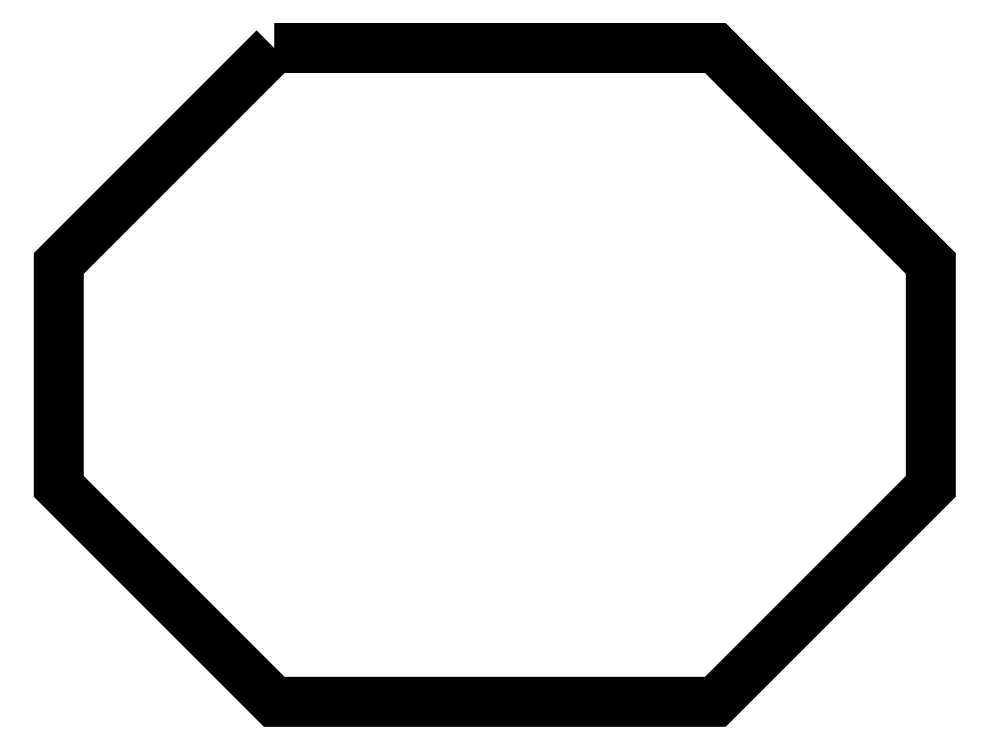
<metadata>
{"format":"dxf","ext":"dxf","renderer":"ezdxf+matplotlib","layout":"modelspace","background":"white","min_lineweight":24,"dpi":150}
</metadata>
<code>
0
SECTION
2
ENTITIES
0
POLYLINE
8
FOREGROUND
66
     1
40
0
41
0
70
     1
0
VERTEX
8
FOREGROUND
10
1.217
20
3.592
0
VERTEX
8
FOREGROUND
10
3.605
20
3.592
0
VERTEX
8
FOREGROUND
10
4.772
20
2.425
0
VERTEX
8
FOREGROUND
10
4.772
20
1.218
0
VERTEX
8
FOREGROUND
10
3.605
20
0.05167
0
VERTEX
8
FOREGROUND
10
1.217
20
0.05167
0
VERTEX
8
FOREGROUND
10
0.05
20
1.218
0
VERTEX
8
FOREGROUND
10
0.05
20
2.425
0
SEQEND
8
0
0
POLYLINE
8
FOREGROUND
66
     1
40
0.001667
41
0.001667
70
     1
0
VERTEX
8
FOREGROUND
10
1.218
20
3.592
0
VERTEX
8
FOREGROUND
10
1.222
20
3.582
0
VERTEX
8
FOREGROUND
10
0.06
20
2.42
0
VERTEX
8
FOREGROUND
10
0.06
20
1.222
0
VERTEX
8
FOREGROUND
10
1.222
20
0.06
0
VERTEX
8
FOREGROUND
10
3.602
20
0.06
0
VERTEX
8
FOREGROUND
10
4.763
20
1.222
0
VERTEX
8
FOREGROUND
10
4.763
20
2.42
0
VERTEX
8
FOREGROUND
10
3.602
20
3.582
0
VERTEX
8
FOREGROUND
10
1.222
20
3.582
0
VERTEX
8
FOREGROUND
10
1.218
20
3.592
0
VERTEX
8
FOREGROUND
10
3.605
20
3.592
0
VERTEX
8
FOREGROUND
10
4.773
20
2.423
0
VERTEX
8
FOREGROUND
10
4.773
20
1.218
0
VERTEX
8
FOREGROUND
10
3.605
20
0.05
0
VERTEX
8
FOREGROUND
10
1.218
20
0.05
0
VERTEX
8
FOREGROUND
10
0.05
20
1.218
0
VERTEX
8
FOREGROUND
10
0.05
20
2.423
0
SEQEND
8
0
0
ENDSEC
0
EOF

</code>
